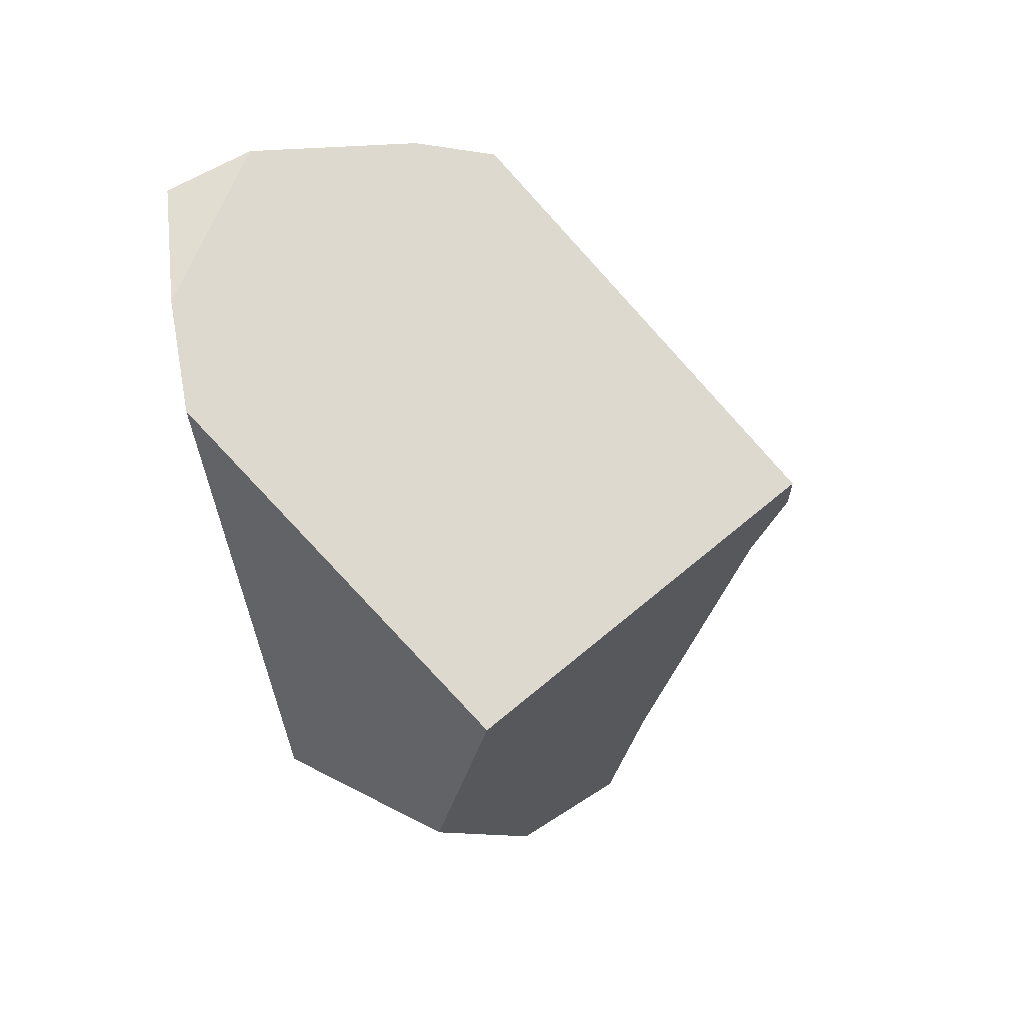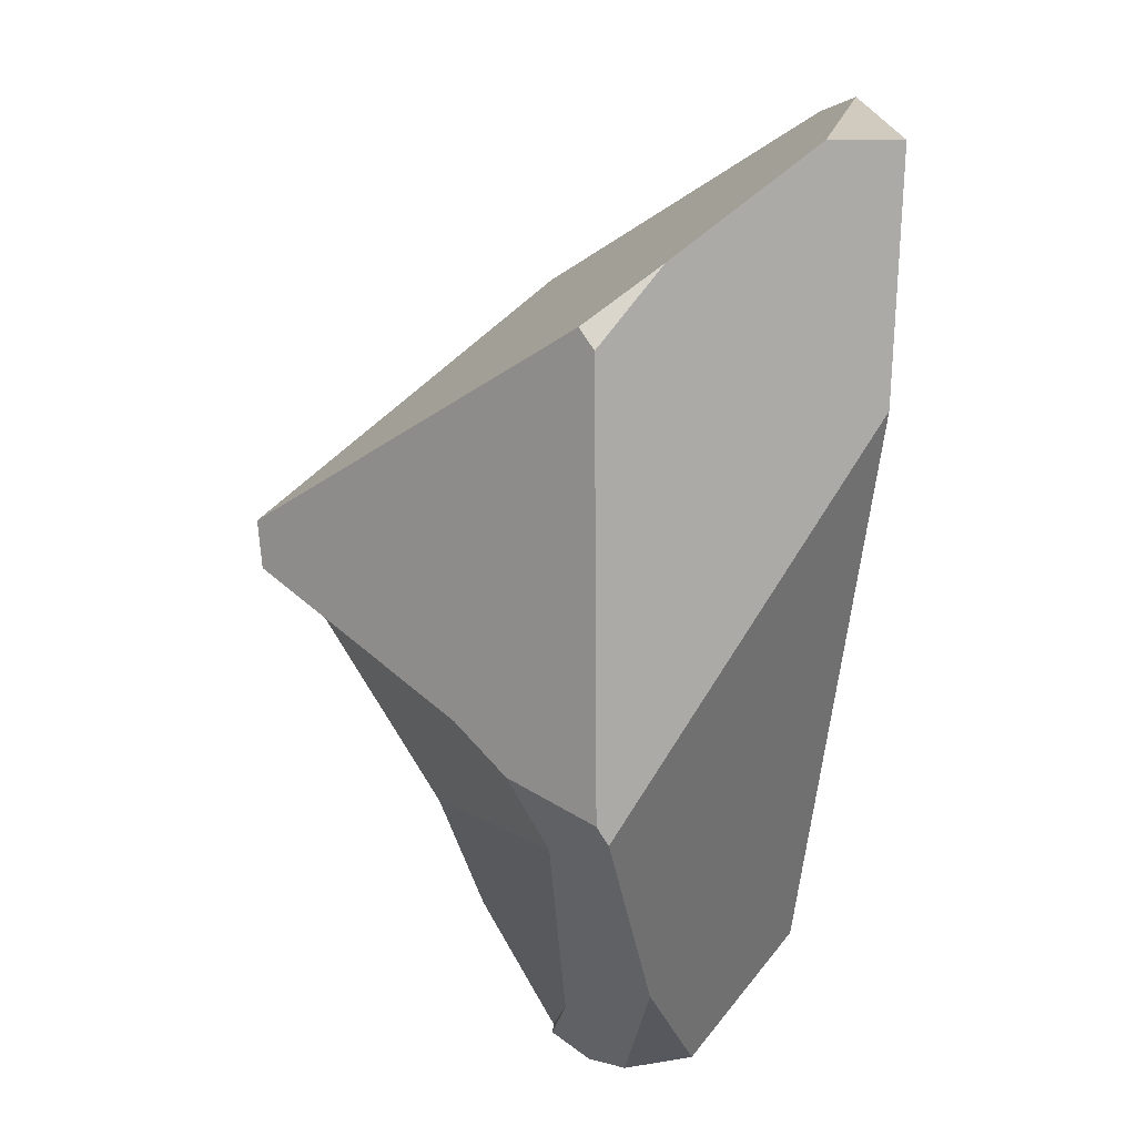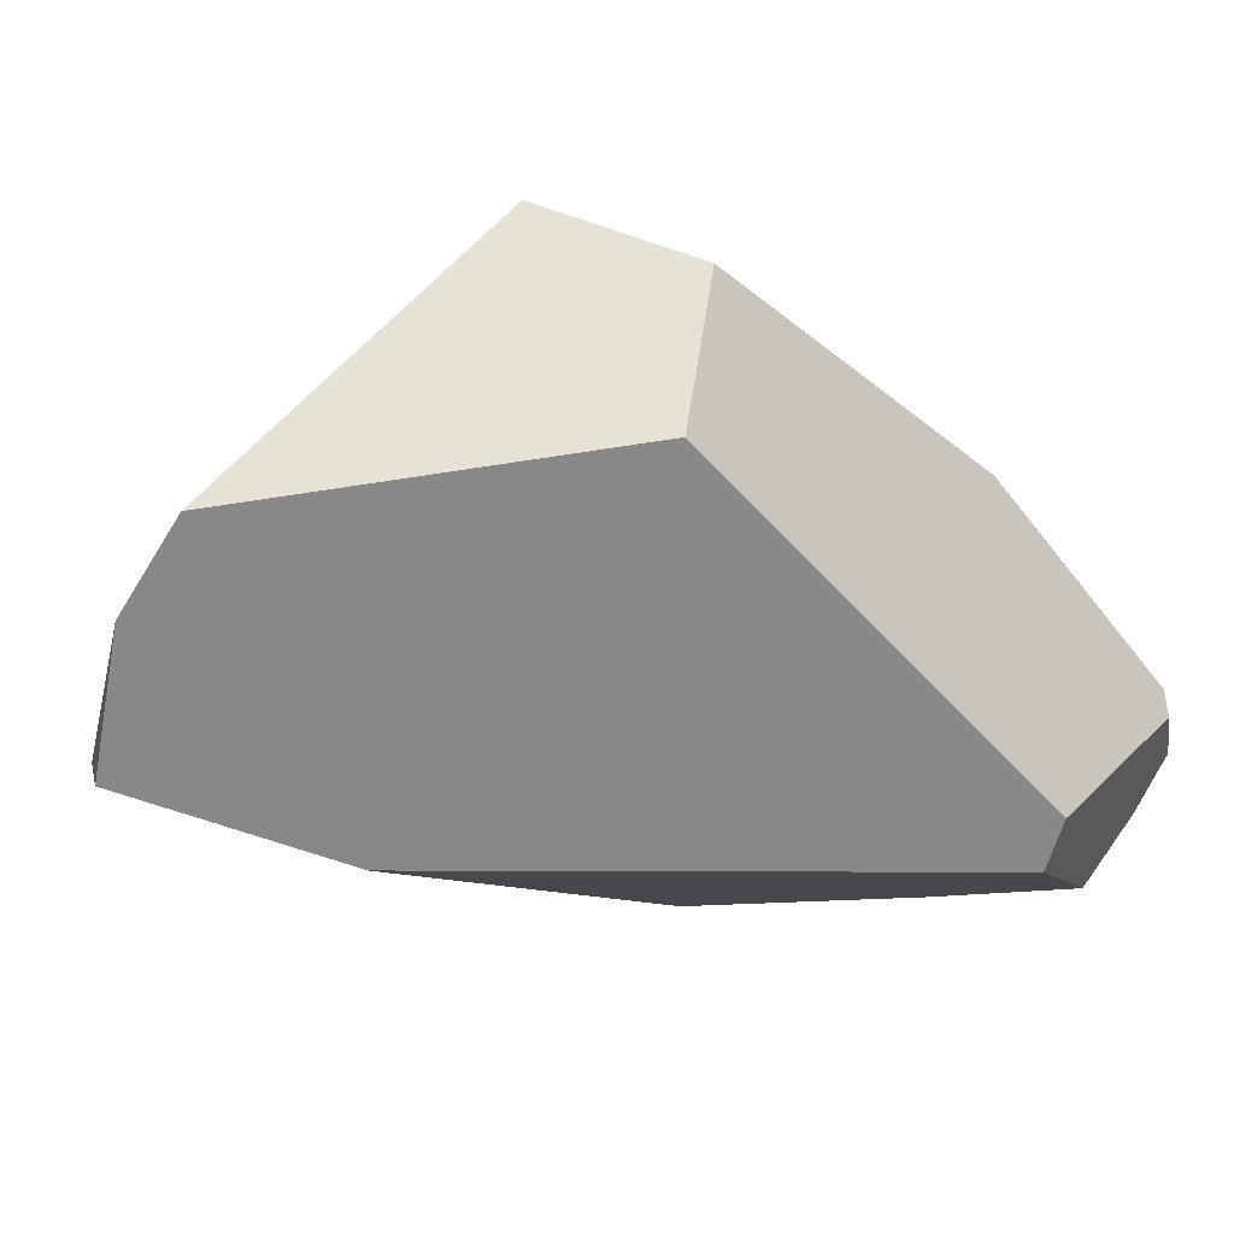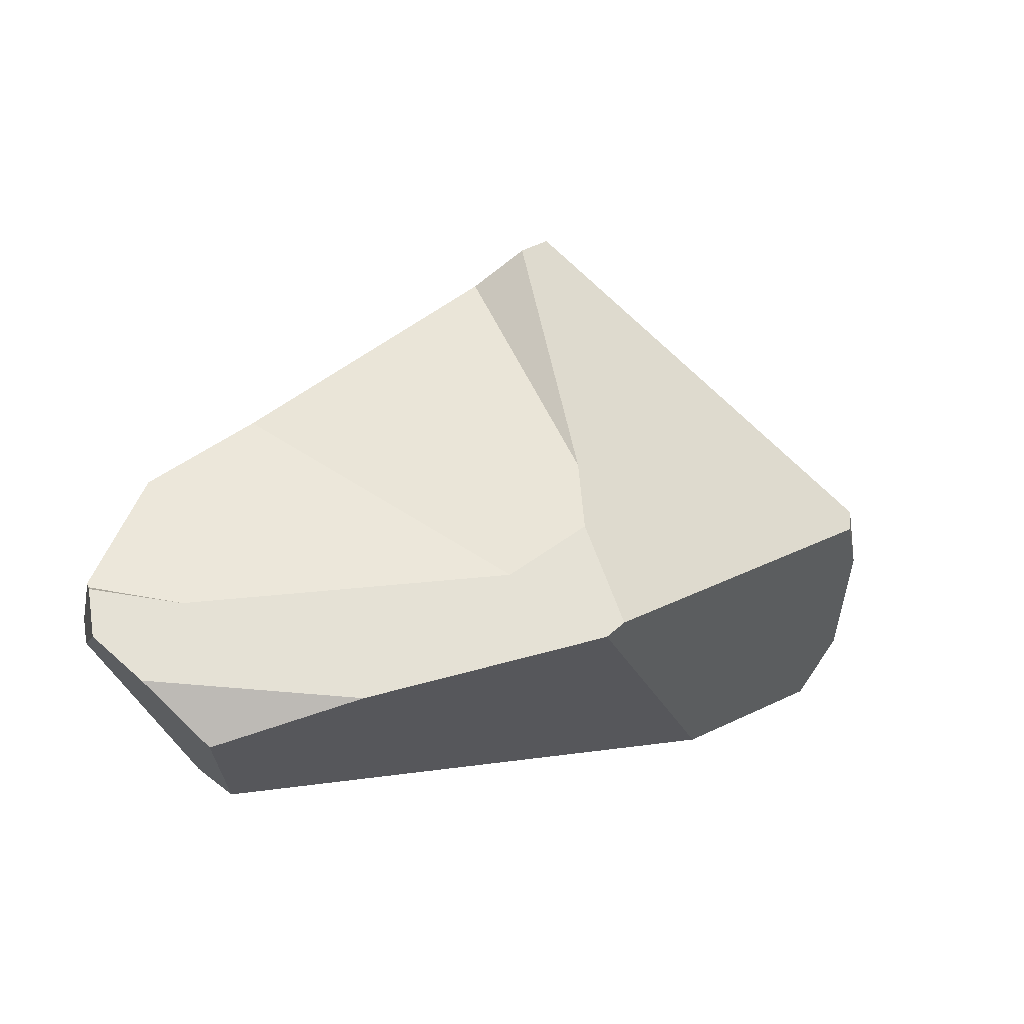
<metadata>
{"format":"obj","ext":"obj","renderer":"f3d","projection":"perspective","resolution":1024,"background":"white","views":[{"elev":2.3,"azim":-83.6,"up":"+Y"},{"elev":71.3,"azim":90.4,"up":"+Y"},{"elev":-52.3,"azim":-54.3,"up":"+Z"},{"elev":15.3,"azim":99.1,"up":"+Z"}]}
</metadata>
<code>
v -0.5664 0.04383 -0.1953
v -0.5736 0.1018 -0.1502
v -0.6868 0.08529 -0.1962
v -0.177 0.1312 -0.5551
v -0.2348 0.08879 -0.4732
v -0.2193 0.03819 -0.4757
v -0.2501 0.1386 -0.4707
v -0.2007 0.1869 -0.5444
v -0.4651 0.07878 -0.7882
v -0.2007 0.1869 -0.5444
v -0.177 0.1312 -0.5551
v -0.223 0.2393 -0.5344
v -0.223 0.2393 -0.5344
v -0.2929 0.1958 -0.438
v -0.2248 0.2435 -0.5336
v -0.2258 0.2458 -0.5332
v -0.2482 0.2672 -0.5133
v -0.3083 0.2165 -0.4261
v -0.6477 0.5102 -0.5136
v -0.3725 0.1998 -0.3704
v -0.3083 0.2165 -0.4261
v -0.6573 0.5159 -0.5135
v -0.6611 0.5159 -0.5111
v -0.65 0.3088 -0.3108
v -0.6654 0.5158 -0.5084
v -0.6826 0.5155 -0.4977
v -0.6826 0.5155 -0.4977
v -0.8969 0.4971 -0.7446
v -0.65 0.3088 -0.3108
v -0.8955 0.4988 -0.744
v -0.748 0.5225 -0.582
v -0.8955 0.4988 -0.744
v -0.748 0.5225 -0.582
v -0.9042 0.483 -0.7748
v -0.8955 0.4988 -0.744
v -0.9042 0.483 -0.7748
v -0.8969 0.4971 -0.7446
v -0.9054 0.487 -0.7477
v -0.9054 0.487 -0.7477
v -0.6244 0.1467 -0.1643
v -0.6244 0.1467 -0.1643
v -0.5566 0.1101 -0.1688
v -0.5736 0.1018 -0.1502
v -0.621 0.1252 -0.1448
v -0.6868 0.08529 -0.1962
v -0.621 0.1252 -0.1448
v -0.9157 0.4747 -0.7514
v -0.9078 0.4841 -0.7486
v -0.9078 0.4841 -0.7486
v -0.9157 0.4747 -0.7514
v -0.9188 0.4711 -0.7525
v -0.9188 0.4711 -0.7525
v -0.9235 0.4654 -0.7543
v -0.7844 0.02609 -0.2725
v -0.929 0.4589 -0.7562
v -0.935 0.4517 -0.7584
v -1.084 0.2014 -0.761
v -1.007 0.3658 -0.7846
v -1.086 0.2108 -0.7697
v -1.013 0.3582 -0.787
v -1.04 0.3264 -0.7967
v -1.04 0.3264 -0.7967
v -1.04 0.1345 -0.7574
v -1.086 0.2108 -0.7697
v -0.9976 0.3716 -0.8091
v -1.038 0.1313 -0.7569
v -0.9967 0.3727 -0.8094
v -0.9897 0.3801 -0.8114
v -1.015 0.09304 -0.7508
v -0.9807 0.3897 -0.814
v -1.014 0.09169 -0.7506
v -0.9804 0.39 -0.8141
v -0.9776 0.393 -0.8149
v -1.014 0.09064 -0.7504
v -0.9774 0.3932 -0.815
v -0.9751 0.3956 -0.8156
v -1.003 0.07283 -0.7475
v -0.9722 0.3988 -0.8165
v -0.9219 0.4523 -0.8311
v -0.9823 0.03825 -0.742
v -0.9217 0.4525 -0.8312
v -0.8171 0.3964 -0.8274
v -0.9203 0.454 -0.8316
v -0.8171 0.3964 -0.8274
v -0.9203 0.454 -0.8316
v -0.9044 0.4826 -0.7757
v -0.8137 0.3945 -0.8273
v -0.8137 0.3945 -0.8273
v -0.9628 0.005553 -0.7367
v -0.9606 0.002024 -0.7362
v -0.8041 0.3892 -0.8269
v -0.9419 -0.02918 -0.7311
v -0.9419 -0.02918 -0.7311
v -1.05 -0.004866 -0.5721
v -0.9606 0.002024 -0.7362
v -0.9052 -0.09046 -0.7213
v -1.037 -0.08231 -0.5011
v -1.037 -0.08231 -0.5011
v -0.9992 -0.1041 -0.4403
v -1.05 -0.004866 -0.5721
v -1.032 -0.1076 -0.478
v -1.031 -0.1128 -0.4732
v -1.03 -0.1227 -0.4642
v -1.024 -0.1288 -0.4674
v -0.9992 -0.1041 -0.4403
v -1.03 -0.1227 -0.4642
v -1.015 -0.1379 -0.4722
v -0.9728 -0.1802 -0.4945
v -0.9569 -0.1962 -0.5029
v -0.3825 -0.1951 -0.3366
v -0.926 -0.2273 -0.5193
v -0.9032 -0.2503 -0.5315
v -0.7404 -0.2841 -0.5121
v -0.8991 -0.2545 -0.5337
v -0.7404 -0.2841 -0.5121
v -0.8991 -0.2545 -0.5337
v -0.7113 -0.1966 -0.7138
v -0.6997 -0.1978 -0.7144
v -0.664 -0.2983 -0.5017
v -0.664 -0.2983 -0.5017
v -0.4982 -0.3293 -0.4791
v -0.2801 -0.2942 -0.3877
v -0.1418 -0.2144 -0.4883
v -0.1277 -0.3178 -0.4725
v -0.1108 -0.3107 -0.4948
v -0.09118 -0.294 -0.5233
v -0.09043 -0.2917 -0.5249
v -0.07716 -0.2332 -0.559
v -0.1674 -0.1311 -0.4841
v -0.0839 -0.1967 -0.5625
v -0.1262 0.0118 -0.5778
v -0.1195 -0.003836 -0.5808
v -0.1195 -0.003836 -0.5808
v -0.08826 -0.171 -0.6413
v -0.1262 0.0118 -0.5778
v -0.07808 -0.1695 -0.6333
v -0.07808 -0.1695 -0.6333
v -0.1195 -0.003836 -0.5808
v -0.07633 -0.2155 -0.5865
v -0.07633 -0.2155 -0.5865
v -0.08826 -0.171 -0.6413
v -0.07808 -0.1695 -0.6333
v -0.0897 -0.1712 -0.6425
v -0.09277 -0.1716 -0.6449
v -0.09277 -0.1716 -0.6449
v -0.1433 0.05207 -0.5701
v -0.0897 -0.1712 -0.6425
v -0.1226 -0.1759 -0.6685
v -0.1433 0.05207 -0.5701
v -0.1288 -0.1768 -0.6734
v -0.1996 -0.1871 -0.7294
v -0.2264 -0.191 -0.7506
v -0.2264 -0.191 -0.7506
v -0.4494 -0.2232 -0.7276
v -0.4651 0.07878 -0.7882
v -0.2656 -0.2419 -0.7373
v -0.2656 -0.2419 -0.7373
v -0.1817 -0.3449 -0.5324
v -0.4494 -0.2232 -0.7276
v -0.1799 -0.3441 -0.5346
v -0.1786 -0.3272 -0.5724
v -0.1669 -0.3387 -0.5502
v -0.1616 -0.3361 -0.5478
v -0.1799 -0.3441 -0.5346
v -0.1669 -0.3387 -0.5502
v -0.178 -0.3426 -0.5172
v -0.1817 -0.3449 -0.5324
v -0.1799 -0.3436 -0.5198
v -0.1831 -0.3455 -0.5307
v -0.1857 -0.3466 -0.5276
v -0.1799 -0.3436 -0.5198
v -0.1788 -0.3171 -0.4494
v -0.1857 -0.3466 -0.5276
v -0.1669 -0.3198 -0.4567
v -0.178 -0.3426 -0.5172
v -0.1436 -0.3251 -0.4708
v -0.139 -0.323 -0.4741
v -0.1436 -0.3251 -0.4708
v -0.109 -0.3109 -0.5234
v -0.1108 -0.3107 -0.4948
v -0.1277 -0.3178 -0.4725
v -0.1039 -0.3085 -0.521
v -0.1023 -0.3077 -0.5203
v -0.09902 -0.3061 -0.5188
v -0.09583 -0.3046 -0.5173
v -0.09427 -0.3039 -0.5166
v -0.09427 -0.3039 -0.5166
v -0.09118 -0.294 -0.5233
v -0.09427 -0.3039 -0.5166
v -0.09583 -0.3046 -0.5173
v -0.09902 -0.3061 -0.5188
v -0.1023 -0.3077 -0.5203
v -0.1039 -0.3085 -0.521
v -0.109 -0.3109 -0.5234
v -0.1786 -0.3272 -0.5724
v -0.1616 -0.3361 -0.5478
v -0.1669 -0.3387 -0.5502
v -0.09043 -0.2917 -0.5249
v -0.07527 -0.2435 -0.5581
v -0.07527 -0.2435 -0.5581
v -0.07716 -0.2332 -0.559
v -0.07527 -0.2435 -0.5581
v -0.07538 -0.2406 -0.561
v -0.07555 -0.236 -0.5657
v -0.0839 -0.1967 -0.5625
v -0.07555 -0.236 -0.5657
v -0.1288 -0.1768 -0.6734
v -0.1226 -0.1759 -0.6685
v -0.1996 -0.1871 -0.7294
v -0.2656 -0.2419 -0.7373
v -0.2264 -0.191 -0.7506
v -0.07538 -0.2406 -0.561
v -0.2566 -0.3426 -0.5166
v -0.1857 -0.3466 -0.5276
v -0.2566 -0.3426 -0.5166
v -0.1831 -0.3455 -0.5307
v -0.4982 -0.3293 -0.4791
v -0.2801 -0.2942 -0.3877
v -0.4982 -0.3293 -0.4791
v -0.4664 -0.2215 -0.7267
v -0.5004 0.1187 -0.7938
v -0.4664 -0.2215 -0.7267
v -0.6997 -0.1978 -0.7144
v -0.5004 0.1187 -0.7938
v -0.2258 0.2458 -0.5332
v -0.2263 0.2469 -0.533
v -0.5181 0.1387 -0.7966
v -0.272 0.259 -0.5599
v -0.5324 0.2972 -0.7281
v -0.6772 0.3184 -0.8217
v -0.5181 0.1387 -0.7966
v -0.7087 0.336 -0.823
v -0.6772 0.3184 -0.8217
v -0.9052 -0.09046 -0.7213
v -0.6701 0.5169 -0.5231
v -0.7087 0.336 -0.823
v -0.8041 0.3892 -0.8269
v -0.6668 0.5166 -0.5206
v -0.6477 0.5102 -0.5136
v -0.6573 0.5159 -0.5135
v -0.6573 0.5159 -0.5135
v -0.6668 0.5166 -0.5206
v -0.6611 0.5159 -0.5111
v -0.6654 0.5158 -0.5084
v -0.6701 0.5169 -0.5231
v -0.6826 0.5155 -0.4977
v -0.6967 0.5188 -0.5432
v -0.6967 0.5188 -0.5432
v -0.748 0.5225 -0.582
v -0.9044 0.4827 -0.7754
v -0.9235 0.4654 -0.7543
v -0.9044 0.4827 -0.7754
v -0.9044 0.4826 -0.7757
v -0.929 0.4589 -0.7562
v -0.935 0.4517 -0.7584
v -0.9219 0.4523 -0.8311
v -0.9722 0.3988 -0.8165
v -0.9751 0.3956 -0.8156
v -0.9774 0.3932 -0.815
v -1.007 0.3658 -0.7846
v -0.9776 0.393 -0.8149
v -0.9804 0.39 -0.8141
v -0.9807 0.3897 -0.814
v -0.9897 0.3801 -0.8114
v -0.9967 0.3727 -0.8094
v -0.9976 0.3716 -0.8091
v -1.013 0.3582 -0.787
v -1.04 0.3264 -0.7967
v -0.9217 0.4525 -0.8312
v -0.9203 0.454 -0.8316
v -0.5324 0.2972 -0.7281
v -0.6772 0.3184 -0.8217
v -0.3996 0.3628 -0.5169
v -0.272 0.259 -0.5599
v -0.2443 0.2705 -0.519
v -0.2365 0.2616 -0.5254
v -0.2287 0.2527 -0.5319
v -0.2287 0.2527 -0.5319
v -0.2263 0.2469 -0.533
v -0.2287 0.2527 -0.5319
v -0.2365 0.2616 -0.5254
v -0.2443 0.2705 -0.519
v -0.2482 0.2672 -0.5133
v -0.2443 0.2705 -0.519
v -0.3996 0.3628 -0.5169
v -0.8506 -0.1817 -0.7066
v -0.7113 -0.1966 -0.7138
v -0.85 -0.1826 -0.7065
v -0.85 -0.1826 -0.7065
v -0.8931 -0.2457 -0.5547
v -0.8506 -0.1817 -0.7066
v -0.85 -0.1826 -0.7065
v -0.8931 -0.2457 -0.5547
v -0.9569 -0.1962 -0.5029
v -0.9728 -0.1802 -0.4945
v -1.015 -0.1379 -0.4722
v -1.032 -0.1076 -0.478
v -1.031 -0.1128 -0.4732
v -1.024 -0.1288 -0.4674
v -1.03 -0.1227 -0.4642
v -0.926 -0.2273 -0.5193
v -0.9032 -0.2503 -0.5315
v -0.8991 -0.2545 -0.5337
v -0.2248 0.2435 -0.5336
v -0.7844 0.02608 -0.2725
v -1.07 0.1148 -0.6817
v -1.04 0.1345 -0.7574
v -1.07 0.1148 -0.6817
v -1.084 0.2014 -0.761
v -1.038 0.1313 -0.7569
v -1.015 0.09304 -0.7508
v -1.014 0.09169 -0.7506
v -1.014 0.09064 -0.7504
v -1.003 0.07283 -0.7475
v -0.9823 0.03825 -0.742
v -0.9635 0.006823 -0.7369
v -0.9628 0.005553 -0.7367
v -0.9635 0.006823 -0.7369
v -1.086 0.2108 -0.7697
v -0.621 0.1252 -0.1448
v -0.5664 0.04383 -0.1953
v -0.5566 0.1101 -0.1688
v -0.5736 0.1018 -0.1502
v -0.3725 0.1998 -0.3704
v -0.5664 0.04383 -0.1953
v -0.2929 0.1958 -0.438
v -0.3725 0.1998 -0.3704
v -0.2501 0.1386 -0.4707
v -0.3825 -0.1951 -0.3366
v -0.3825 -0.1951 -0.3366
v -0.2348 0.08879 -0.4732
v -0.2501 0.1386 -0.4707
v -0.2193 0.03819 -0.4757
v -0.3083 0.2165 -0.4261
v -0.2801 -0.2942 -0.3877
v -0.1674 -0.1311 -0.4841
v -0.1788 -0.3171 -0.4494
v -0.1418 -0.2144 -0.4883
v -0.1669 -0.3198 -0.4567
v -0.1436 -0.3251 -0.4708
v -0.139 -0.323 -0.4741
v -0.1418 -0.2144 -0.4883
v -0.139 -0.323 -0.4741
v -0.1277 -0.3178 -0.4725
f 1 2 3
f 4 5 6
f 4 7 5
f 4 8 7
f 9 10 11
f 10 9 12
f 8 13 7
f 13 14 7
f 15 14 13
f 16 14 15
f 14 16 17
f 14 17 18
f 19 20 21
f 22 20 19
f 23 20 22
f 23 24 20
f 25 24 23
f 26 24 25
f 27 28 29
f 27 30 28
f 31 30 27
f 32 33 34
f 35 36 37
f 38 37 36
f 29 28 39
f 29 39 40
f 24 41 42
f 24 42 20
f 41 43 42
f 41 44 43
f 40 45 46
f 40 47 45
f 40 48 47
f 40 39 48
f 49 38 36
f 50 49 36
f 51 50 36
f 45 47 52
f 45 52 53
f 53 54 45
f 55 54 53
f 56 54 55
f 56 57 54
f 58 57 56
f 58 59 57
f 60 59 58
f 61 59 60
f 62 63 64
f 65 63 62
f 65 66 63
f 67 66 65
f 68 66 67
f 68 69 66
f 70 69 68
f 70 71 69
f 72 71 70
f 73 71 72
f 73 74 71
f 75 74 73
f 76 74 75
f 76 77 74
f 78 77 76
f 79 77 78
f 79 80 77
f 81 80 79
f 81 82 80
f 83 82 81
f 84 85 86
f 84 86 87
f 88 89 82
f 88 90 89
f 91 90 88
f 90 91 92
f 93 94 95
f 96 94 93
f 97 94 96
f 98 99 100
f 99 98 101
f 102 99 101
f 103 99 102
f 104 105 106
f 107 105 104
f 107 1 105
f 108 1 107
f 109 1 108
f 1 109 110
f 110 109 111
f 110 111 112
f 112 113 110
f 114 113 112
f 115 116 117
f 115 117 118
f 115 118 119
f 120 110 113
f 121 110 120
f 122 110 121
f 123 124 125
f 123 125 126
f 123 126 127
f 123 127 128
f 128 129 123
f 130 129 128
f 130 131 129
f 132 131 130
f 133 134 135
f 133 136 134
f 137 138 139
f 140 141 142
f 140 143 141
f 144 143 140
f 145 146 147
f 148 146 145
f 146 148 11
f 4 6 149
f 149 6 131
f 147 146 135
f 135 134 147
f 131 6 129
f 11 148 150
f 11 150 9
f 9 150 151
f 152 9 151
f 153 154 155
f 156 154 153
f 157 158 159
f 157 160 158
f 161 160 157
f 160 161 162
f 163 164 165
f 166 164 163
f 166 167 164
f 167 166 168
f 168 169 167
f 168 170 169
f 171 172 173
f 172 171 174
f 174 171 175
f 174 175 176
f 177 178 166
f 177 166 179
f 180 177 179
f 180 181 177
f 182 180 179
f 183 180 182
f 184 180 183
f 185 180 184
f 186 180 185
f 126 125 187
f 188 189 190
f 188 190 191
f 188 191 192
f 188 192 193
f 188 193 194
f 194 195 188
f 196 195 194
f 197 195 196
f 179 166 163
f 188 195 198
f 198 195 199
f 128 127 200
f 201 202 203
f 204 201 203
f 204 205 201
f 139 205 204
f 139 138 205
f 195 140 206
f 140 195 207
f 140 207 208
f 140 208 144
f 195 209 207
f 195 210 209
f 209 210 211
f 195 206 212
f 195 212 199
f 173 172 213
f 214 215 216
f 216 215 159
f 159 158 216
f 215 119 159
f 217 119 215
f 218 219 213
f 172 218 213
f 119 220 159
f 119 118 220
f 221 222 223
f 221 154 222
f 155 154 221
f 224 225 9
f 224 226 225
f 227 226 224
f 227 228 226
f 227 229 228
f 227 230 229
f 231 232 233
f 234 232 231
f 92 232 234
f 92 91 232
f 235 236 237
f 238 236 235
f 238 239 236
f 240 239 238
f 241 242 243
f 243 242 244
f 245 244 242
f 246 244 245
f 245 247 246
f 237 248 235
f 248 237 33
f 249 246 247
f 34 33 237
f 237 250 34
f 87 250 237
f 87 86 250
f 251 252 253
f 51 252 251
f 51 36 252
f 251 253 254
f 255 254 253
f 256 255 253
f 257 255 256
f 258 255 257
f 259 255 258
f 260 255 259
f 260 259 261
f 260 261 262
f 260 262 263
f 260 263 264
f 260 264 265
f 260 265 266
f 267 260 266
f 268 267 266
f 256 253 269
f 269 253 270
f 271 236 239
f 272 236 271
f 271 239 273
f 274 271 273
f 274 273 275
f 276 274 275
f 277 274 276
f 226 228 278
f 279 280 281
f 279 281 17
f 17 16 279
f 17 281 282
f 283 284 285
f 285 21 283
f 19 21 285
f 231 286 234
f 287 286 231
f 287 288 286
f 289 117 290
f 291 292 293
f 293 96 291
f 294 96 293
f 294 295 96
f 96 295 97
f 296 97 295
f 297 97 296
f 296 298 297
f 296 299 298
f 299 300 298
f 301 294 293
f 301 293 302
f 303 302 293
f 117 116 290
f 287 231 223
f 223 231 221
f 9 225 304
f 9 304 12
f 105 1 305
f 54 306 99
f 54 57 306
f 307 308 309
f 310 308 307
f 311 308 310
f 312 308 311
f 313 308 312
f 314 308 313
f 315 308 314
f 315 94 308
f 316 94 315
f 317 94 316
f 95 94 317
f 82 89 318
f 82 318 80
f 99 306 100
f 319 307 309
f 305 1 3
f 3 2 320
f 321 322 323
f 321 324 322
f 325 326 327
f 325 328 326
f 329 328 325
f 330 331 332
f 331 330 333
f 327 326 334
f 335 336 330
f 337 336 335
f 337 338 336
f 339 338 337
f 340 338 339
f 341 338 340
f 342 343 344
f 330 336 333

</code>
